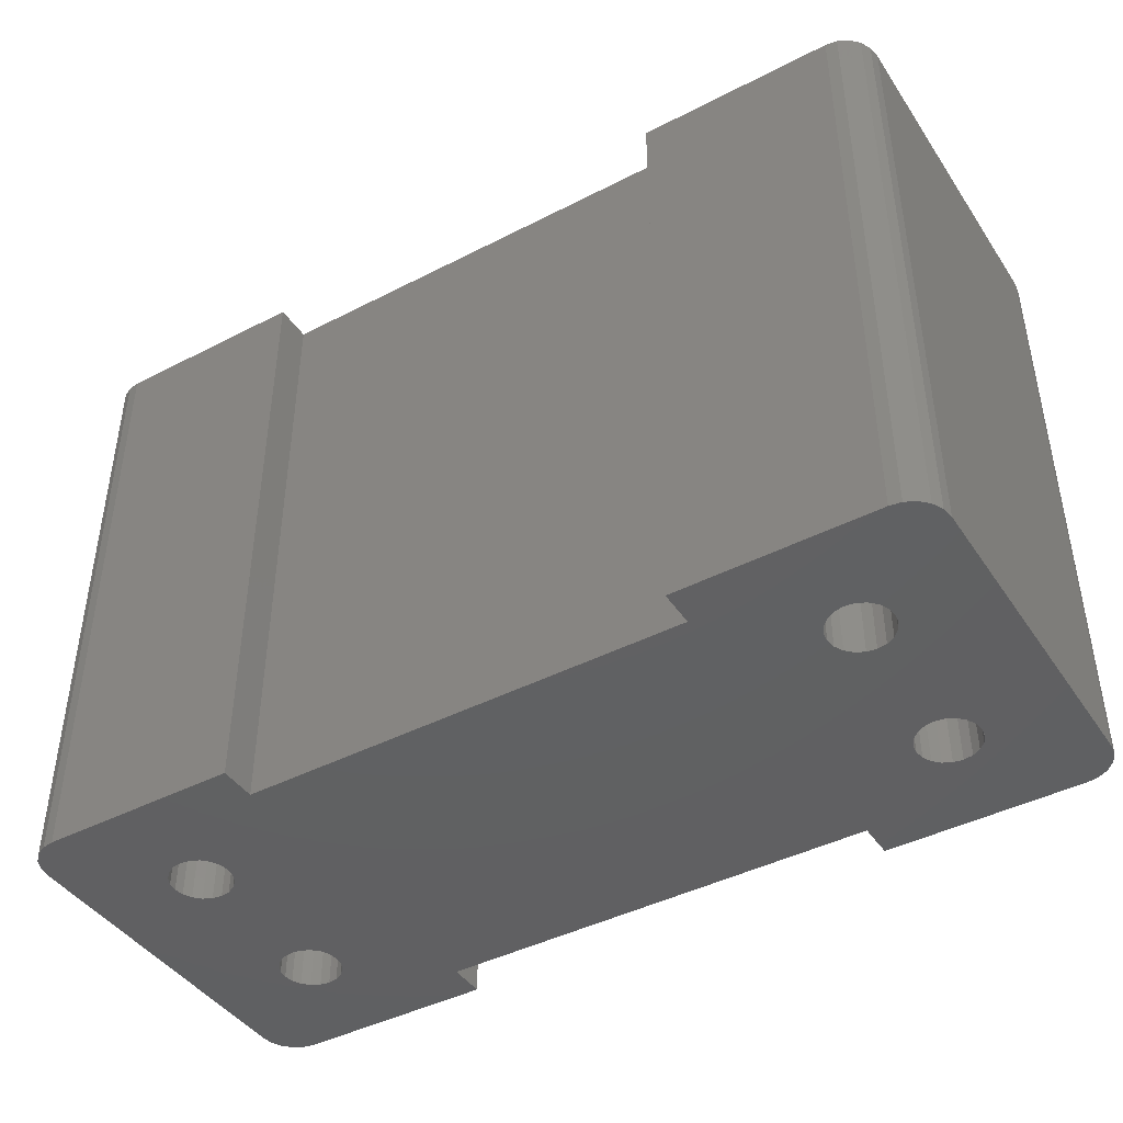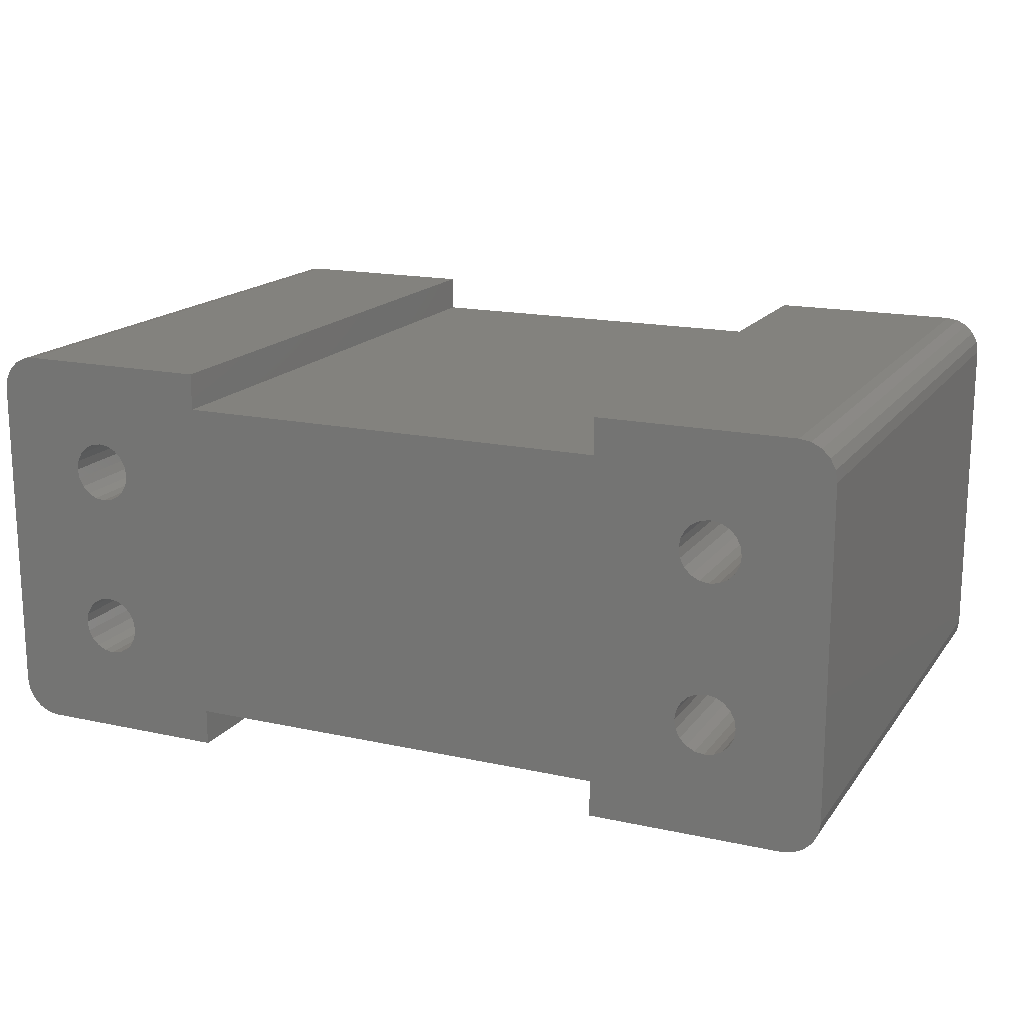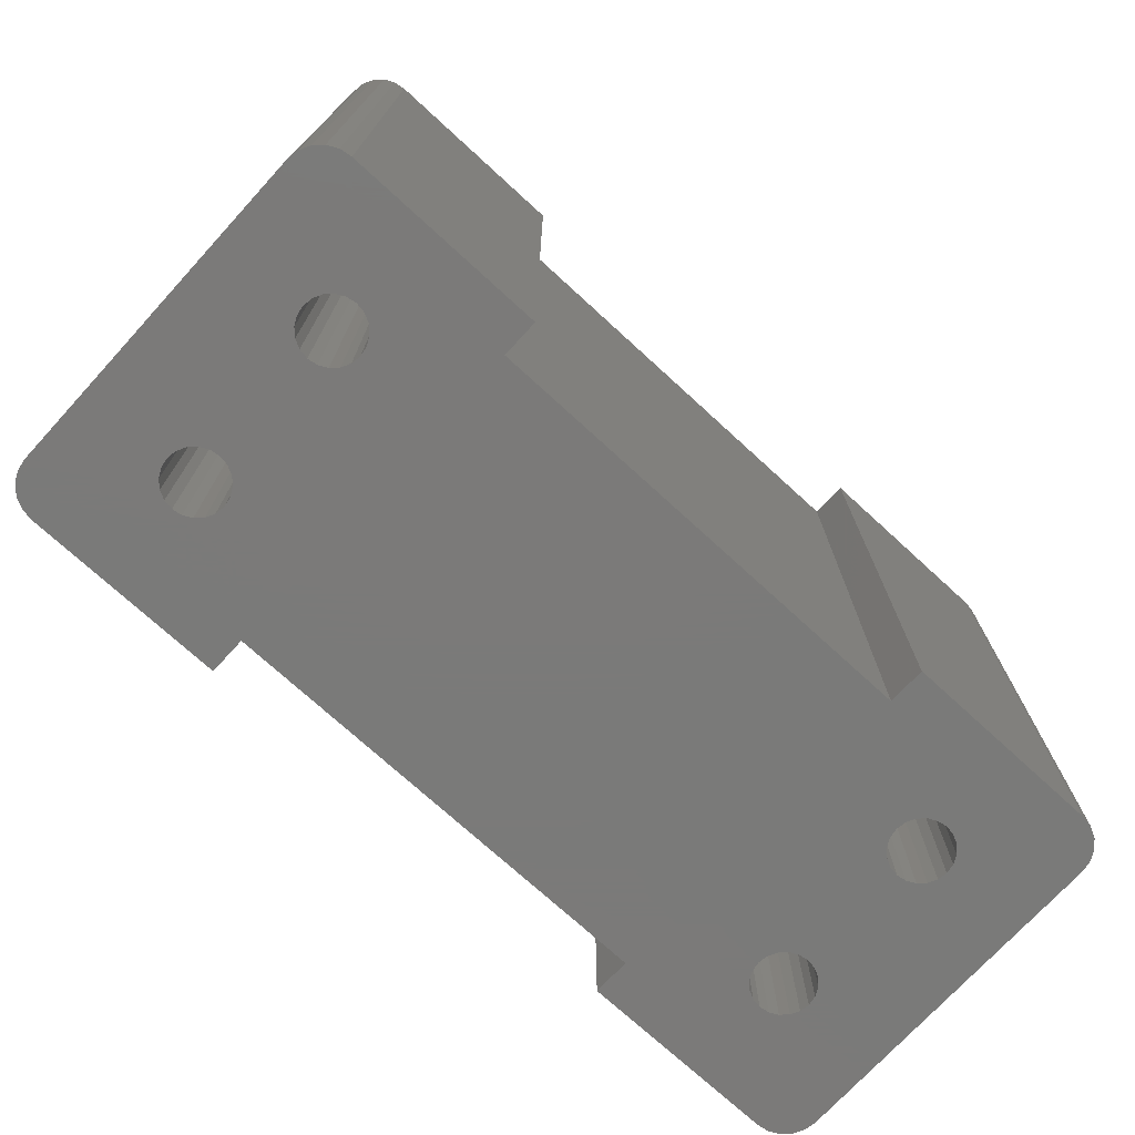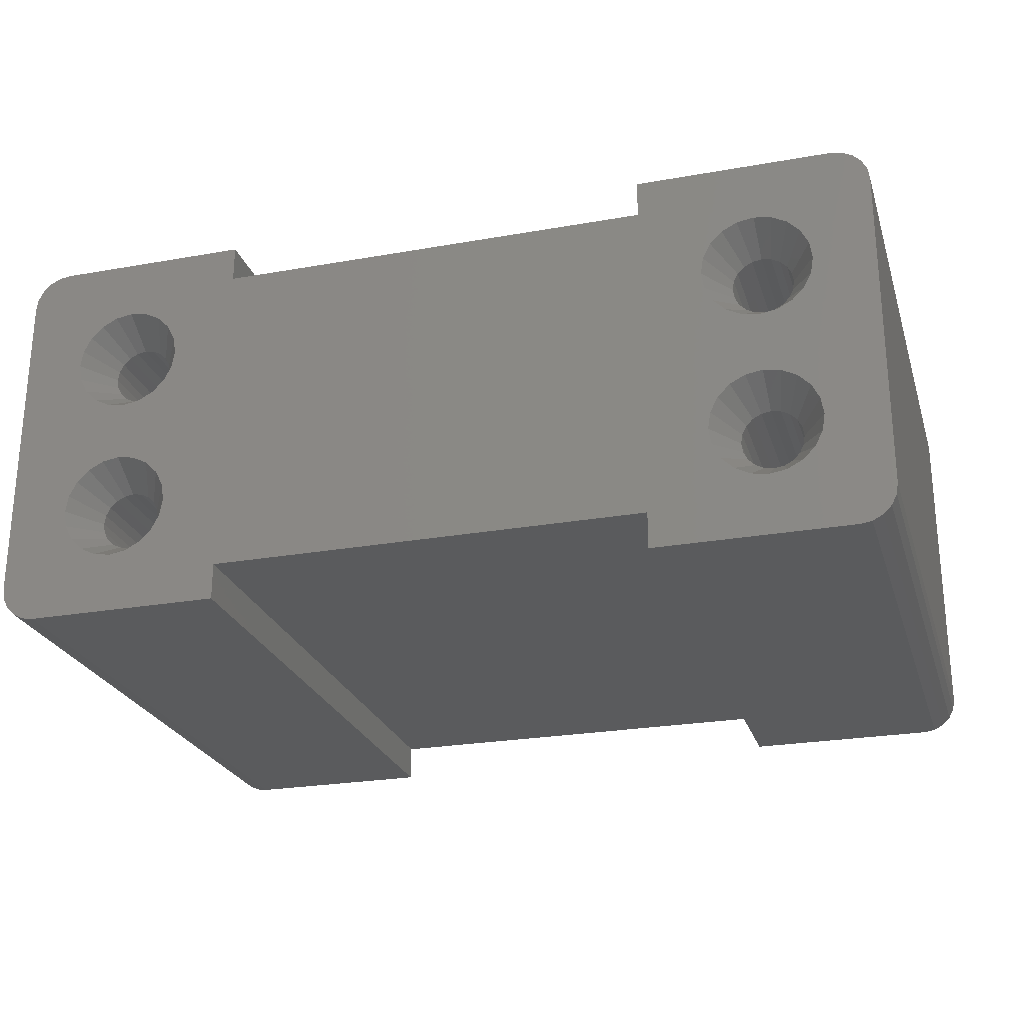
<metadata>
{"format":"stl","ext":"stl","renderer":"f3d","projection":"perspective","resolution":1024,"background":"white","views":[{"elev":-43.1,"azim":31.4,"up":"+Z"},{"elev":16.6,"azim":-155.9,"up":"+Y"},{"elev":-73.4,"azim":-42.5,"up":"+Z"},{"elev":-24.9,"azim":16.1,"up":"+Y"}]}
</metadata>
<code>
# stl→obj: 304 verts, 620 faces
v 8.727 7.122 0
v 8.031 7.477 46.76
v 8.727 7.122 46.76
v 8.031 7.477 0
v 11.88 8.727 0
v 12 9.5 46.76
v 12 9.5 0
v 11.88 8.727 46.76
v 7.122 10.27 46.76
v 7.477 10.97 0
v 7.477 10.97 46.76
v 7.122 10.27 0
v 11.52 10.97 0
v 10.97 11.52 46.76
v 10.97 11.52 0
v 11.52 10.97 46.76
v 7.477 8.031 0
v 7.477 8.031 46.76
v 7 9.5 46.76
v 7 9.5 0
v 10.97 7.477 0
v 11.52 8.031 46.76
v 11.52 8.031 0
v 10.97 7.477 46.76
v 10.27 7.122 0
v 9.5 7 46.76
v 10.27 7.122 46.76
v 9.5 7 0
v 7.122 8.727 0
v 7.122 8.727 46.76
v 9.5 12 0
v 10.27 11.88 46.76
v 9.5 12 46.76
v 10.27 11.88 0
v 8.031 11.52 0
v 8.031 11.52 46.76
v 13.78 10.89 50
v 19 3 50
v 13.78 22.11 50
v 14 9.5 50
v 13.14 20.86 50
v 13.14 12.14 50
v 12.14 19.86 50
v 12.14 13.14 50
v 10.89 19.22 50
v 10.89 13.78 50
v 9.5 19 50
v 9.5 14 50
v 8.109 19.22 50
v 8.109 13.78 50
v 6.855 19.86 50
v 6.855 13.14 50
v 5.859 20.86 50
v 5.859 12.14 50
v 5.22 22.11 50
v 5.22 10.89 50
v 0 30 50
v 5 23.5 50
v 12.14 27.14 50
v 19 30 50
v 19 33 50
v 14 23.5 50
v 13.78 24.89 50
v 13.14 26.14 50
v 10.89 27.78 50
v 9.5 28 50
v 3 33 50
v 5.22 24.89 50
v 5.859 26.14 50
v 6.855 27.14 50
v 8.109 27.78 50
v 55 3 50
v 55 30 50
v 13.78 8.109 50
v 13.14 6.855 50
v 12.14 5.859 50
v 19 0 50
v 10.89 5.22 50
v 9.5 5 50
v 3 0 50
v 8.109 5.22 50
v 6.855 5.859 50
v 5.859 6.855 50
v 0 3 50
v 5.22 8.109 50
v 5 9.5 50
v 2.073 32.85 50
v 1.237 32.43 50
v 0.5729 31.76 50
v 2.073 0.1468 50
v 0.1468 30.93 50
v 1.237 0.5729 50
v 0.5729 1.237 50
v 0.1468 2.073 50
v 68.78 10.89 50
v 74 3 50
v 68.78 22.11 50
v 69 9.5 50
v 68.14 20.86 50
v 68.14 12.14 50
v 67.14 19.86 50
v 67.14 13.14 50
v 65.89 19.22 50
v 65.89 13.78 50
v 64.5 19 50
v 64.5 14 50
v 63.11 19.22 50
v 63.11 13.78 50
v 61.85 19.86 50
v 61.85 13.14 50
v 60.86 20.86 50
v 60.86 12.14 50
v 60.22 22.11 50
v 60.22 10.89 50
v 60 23.5 50
v 71 33 50
v 74 30 50
v 73.85 30.93 50
v 69 23.5 50
v 73.43 31.76 50
v 72.76 32.43 50
v 68.78 8.109 50
v 71.93 32.85 50
v 68.14 6.855 50
v 68.14 26.14 50
v 71 0 50
v 73.85 2.073 50
v 68.78 24.89 50
v 67.14 27.14 50
v 65.89 27.78 50
v 64.5 28 50
v 55 33 50
v 63.11 27.78 50
v 60.22 24.89 50
v 60.86 26.14 50
v 61.85 27.14 50
v 73.43 1.237 50
v 72.76 0.5729 50
v 71.93 0.1468 50
v 67.14 5.859 50
v 65.89 5.22 50
v 64.5 5 50
v 55 0 50
v 63.11 5.22 50
v 61.85 5.859 50
v 60 9.5 50
v 60.22 8.109 50
v 60.86 6.855 50
v 11.88 10.27 0
v 11.88 10.27 46.76
v 11.88 22.73 0
v 19 30 0
v 12 23.5 0
v 11.52 22.03 0
v 10.97 21.48 0
v 10.27 21.12 0
v 9.5 21 0
v 8.727 11.88 0
v 8.727 21.12 0
v 8.031 21.48 0
v 7.477 22.03 0
v 7.122 22.73 0
v 0 3 0
v 19 3 0
v 19 0 0
v 3 0 0
v 55 30 0
v 55 3 0
v 11.88 24.27 0
v 11.52 24.97 0
v 10.97 25.52 0
v 10.27 25.88 0
v 19 33 0
v 9.5 26 0
v 3 33 0
v 8.727 25.88 0
v 8.031 25.52 0
v 0 30 0
v 7.477 24.97 0
v 7.122 24.27 0
v 7 23.5 0
v 2.073 0.1468 0
v 1.237 0.5729 0
v 0.5729 1.237 0
v 2.073 32.85 0
v 0.1468 2.073 0
v 1.237 32.43 0
v 0.5729 31.76 0
v 0.1468 30.93 0
v 66.88 22.73 0
v 74 30 0
v 66.88 10.27 0
v 67 23.5 0
v 66.52 10.97 0
v 66.52 22.03 0
v 65.97 11.52 0
v 65.97 21.48 0
v 65.27 11.88 0
v 65.27 21.12 0
v 64.5 12 0
v 64.5 21 0
v 63.73 11.88 0
v 63.73 21.12 0
v 63.03 11.52 0
v 63.03 21.48 0
v 62.48 10.97 0
v 62.48 22.03 0
v 62.12 10.27 0
v 62.12 22.73 0
v 62 9.5 0
v 71 0 0
v 74 3 0
v 73.85 2.073 0
v 67 9.5 0
v 73.43 1.237 0
v 72.76 0.5729 0
v 66.88 24.27 0
v 71.93 0.1468 0
v 66.52 24.97 0
v 66.52 8.031 0
v 71 33 0
v 73.85 30.93 0
v 66.88 8.727 0
v 65.97 7.477 0
v 65.27 7.122 0
v 64.5 7 0
v 55 0 0
v 63.73 7.122 0
v 62.12 8.727 0
v 62.48 8.031 0
v 63.03 7.477 0
v 73.43 31.76 0
v 72.76 32.43 0
v 71.93 32.85 0
v 65.97 25.52 0
v 65.27 25.88 0
v 64.5 26 0
v 55 33 0
v 63.73 25.88 0
v 63.03 25.52 0
v 62 23.5 0
v 62.12 24.27 0
v 62.48 24.97 0
v 8.727 11.88 46.76
v 8.031 21.48 46.76
v 8.727 21.12 46.76
v 12 23.5 46.76
v 11.88 22.73 46.76
v 7.122 24.27 46.76
v 7.477 24.97 46.76
v 11.52 24.97 46.76
v 10.97 25.52 46.76
v 7.477 22.03 46.76
v 7 23.5 46.76
v 10.97 21.48 46.76
v 11.52 22.03 46.76
v 9.5 21 46.76
v 10.27 21.12 46.76
v 7.122 22.73 46.76
v 10.27 25.88 46.76
v 9.5 26 46.76
v 8.031 25.52 46.76
v 11.88 24.27 46.76
v 8.727 25.88 46.76
v 63.03 7.477 46.76
v 63.73 7.122 46.76
v 67 9.5 46.76
v 66.88 8.727 46.76
v 62.12 10.27 46.76
v 62.48 10.97 46.76
v 66.52 10.97 46.76
v 65.97 11.52 46.76
v 62.48 8.031 46.76
v 62 9.5 46.76
v 65.97 7.477 46.76
v 66.52 8.031 46.76
v 64.5 7 46.76
v 65.27 7.122 46.76
v 62.12 8.727 46.76
v 65.27 11.88 46.76
v 64.5 12 46.76
v 63.03 11.52 46.76
v 66.88 10.27 46.76
v 63.73 11.88 46.76
v 63.03 21.48 46.76
v 63.73 21.12 46.76
v 67 23.5 46.76
v 66.88 22.73 46.76
v 62.12 24.27 46.76
v 62.48 24.97 46.76
v 66.52 24.97 46.76
v 65.97 25.52 46.76
v 62.48 22.03 46.76
v 62 23.5 46.76
v 65.97 21.48 46.76
v 66.52 22.03 46.76
v 64.5 21 46.76
v 65.27 21.12 46.76
v 62.12 22.73 46.76
v 65.27 25.88 46.76
v 64.5 26 46.76
v 63.03 25.52 46.76
v 66.88 24.27 46.76
v 63.73 25.88 46.76
f 1 2 3
f 2 1 4
f 5 6 7
f 6 5 8
f 9 10 11
f 10 9 12
f 13 14 15
f 14 13 16
f 2 17 18
f 17 2 4
f 19 12 9
f 12 19 20
f 21 22 23
f 22 21 24
f 25 26 27
f 26 25 28
f 21 27 24
f 27 21 25
f 18 29 30
f 29 18 17
f 31 32 33
f 32 31 34
f 34 14 32
f 14 34 15
f 28 3 26
f 3 28 1
f 30 20 19
f 20 30 29
f 11 35 36
f 35 11 10
f 37 38 39
f 38 37 40
f 41 37 39
f 41 42 37
f 43 42 41
f 43 44 42
f 45 44 43
f 45 46 44
f 47 46 45
f 47 48 46
f 49 48 47
f 49 50 48
f 51 50 49
f 51 52 50
f 53 52 51
f 53 54 52
f 55 54 53
f 55 56 54
f 57 55 58
f 55 57 56
f 59 60 61
f 39 60 62
f 60 39 38
f 60 63 62
f 60 64 63
f 60 59 64
f 61 65 59
f 61 66 65
f 67 66 61
f 68 57 58
f 69 57 68
f 57 69 67
f 70 67 69
f 71 67 70
f 66 67 71
f 60 72 73
f 72 60 38
f 74 38 40
f 75 38 74
f 76 38 75
f 38 76 77
f 78 77 76
f 79 77 78
f 80 79 81
f 79 80 77
f 82 80 81
f 83 80 82
f 84 83 85
f 84 85 86
f 84 56 57
f 57 67 87
f 56 84 86
f 57 87 88
f 83 84 80
f 57 88 89
f 80 84 90
f 57 89 91
f 90 84 92
f 92 84 93
f 93 84 94
f 95 96 97
f 96 95 98
f 99 95 97
f 99 100 95
f 101 100 99
f 101 102 100
f 103 102 101
f 103 104 102
f 105 104 103
f 105 106 104
f 107 106 105
f 107 108 106
f 109 108 107
f 109 110 108
f 111 110 109
f 111 112 110
f 113 112 111
f 113 114 112
f 73 113 115
f 113 73 114
f 116 117 118
f 97 117 119
f 116 118 120
f 117 97 96
f 116 120 121
f 122 96 98
f 116 121 123
f 124 96 122
f 117 116 125
f 126 96 124
f 96 126 127
f 117 128 119
f 117 125 128
f 116 129 125
f 116 130 129
f 116 131 130
f 132 131 116
f 131 132 133
f 134 73 115
f 135 73 134
f 136 73 135
f 73 136 132
f 133 132 136
f 127 126 137
f 137 126 138
f 138 126 139
f 140 126 124
f 141 126 140
f 142 126 141
f 143 142 144
f 143 144 145
f 72 114 73
f 114 72 146
f 146 72 147
f 72 148 147
f 72 145 148
f 143 145 72
f 142 143 126
f 23 8 5
f 8 23 22
f 149 16 13
f 16 149 150
f 151 152 149
f 152 151 153
f 13 151 149
f 13 154 151
f 15 154 13
f 15 155 154
f 34 155 15
f 34 156 155
f 31 156 34
f 31 157 156
f 158 157 31
f 158 159 157
f 35 159 158
f 35 160 159
f 10 160 35
f 10 161 160
f 12 161 10
f 12 162 161
f 163 12 20
f 12 163 162
f 25 164 165
f 149 164 7
f 164 149 152
f 164 5 7
f 164 23 5
f 164 21 23
f 164 25 21
f 165 28 25
f 166 28 165
f 28 166 1
f 29 163 20
f 17 163 29
f 163 17 166
f 4 166 17
f 1 166 4
f 164 167 168
f 167 164 152
f 169 152 153
f 170 152 169
f 171 152 170
f 172 152 171
f 152 172 173
f 174 173 172
f 175 174 176
f 175 176 177
f 178 162 163
f 174 175 173
f 179 175 177
f 178 179 180
f 162 178 181
f 163 166 182
f 181 178 180
f 163 182 183
f 179 178 175
f 163 183 184
f 175 178 185
f 163 184 186
f 185 178 187
f 187 178 188
f 188 178 189
f 190 191 192
f 191 190 193
f 194 190 192
f 194 195 190
f 196 195 194
f 196 197 195
f 198 197 196
f 198 199 197
f 200 199 198
f 200 201 199
f 202 201 200
f 202 203 201
f 204 203 202
f 204 205 203
f 206 205 204
f 206 207 205
f 208 207 206
f 208 209 207
f 168 208 210
f 208 168 209
f 211 212 213
f 192 212 214
f 211 213 215
f 212 192 191
f 211 215 216
f 217 191 193
f 211 216 218
f 219 191 217
f 212 211 220
f 221 191 219
f 191 221 222
f 212 223 214
f 212 220 223
f 211 224 220
f 211 225 224
f 211 226 225
f 227 226 211
f 226 227 228
f 229 168 210
f 230 168 229
f 231 168 230
f 228 168 231
f 168 228 227
f 222 221 232
f 232 221 233
f 233 221 234
f 235 221 219
f 236 221 235
f 237 221 236
f 238 237 239
f 167 239 240
f 167 209 168
f 209 167 241
f 241 167 242
f 167 243 242
f 167 240 243
f 239 167 238
f 237 238 221
f 35 244 36
f 244 35 158
f 158 33 244
f 33 158 31
f 7 150 149
f 150 7 6
f 40 150 6
f 150 40 37
f 86 9 56
f 9 86 19
f 8 40 6
f 40 8 74
f 32 48 33
f 48 32 46
f 3 79 26
f 79 3 81
f 36 50 52
f 50 36 244
f 14 42 44
f 42 14 16
f 24 78 76
f 78 24 27
f 85 18 30
f 18 85 83
f 54 36 52
f 36 54 11
f 244 48 50
f 48 244 33
f 14 46 32
f 46 14 44
f 16 37 42
f 37 16 150
f 24 75 22
f 75 24 76
f 27 79 78
f 79 27 26
f 83 2 18
f 2 83 82
f 86 30 19
f 30 86 85
f 56 11 54
f 11 56 9
f 22 74 8
f 74 22 75
f 2 81 3
f 81 2 82
f 159 245 246
f 245 159 160
f 151 247 153
f 247 151 248
f 249 179 250
f 249 180 179
f 171 251 252
f 251 171 170
f 160 253 245
f 253 160 161
f 254 180 249
f 180 254 181
f 154 255 256
f 255 154 155
f 156 257 258
f 257 156 157
f 155 258 255
f 258 155 156
f 253 162 259
f 162 253 161
f 174 260 261
f 260 174 172
f 172 252 260
f 252 172 171
f 157 246 257
f 246 157 159
f 259 181 254
f 181 259 162
f 179 262 250
f 262 179 177
f 154 248 151
f 248 154 256
f 170 263 251
f 169 263 170
f 177 264 262
f 264 177 176
f 176 261 264
f 261 176 174
f 153 263 169
f 263 153 247
f 62 263 247
f 263 62 63
f 58 249 68
f 249 58 254
f 248 62 247
f 248 39 62
f 260 66 261
f 66 260 65
f 246 47 257
f 47 246 49
f 262 71 70
f 71 262 264
f 251 59 252
f 59 251 64
f 255 45 43
f 45 255 258
f 55 253 259
f 253 55 53
f 250 70 69
f 70 250 262
f 264 66 71
f 66 264 261
f 252 65 260
f 65 252 59
f 251 63 64
f 63 251 263
f 256 43 41
f 43 256 255
f 258 47 45
f 47 258 257
f 253 51 245
f 51 253 53
f 58 259 254
f 55 259 58
f 68 250 69
f 250 68 249
f 256 39 248
f 39 256 41
f 245 49 246
f 49 245 51
f 228 265 266
f 265 228 231
f 223 267 214
f 267 223 268
f 269 206 270
f 206 269 208
f 196 271 272
f 271 196 194
f 265 230 273
f 230 265 231
f 274 208 269
f 208 274 210
f 220 275 276
f 275 220 224
f 225 277 278
f 277 225 226
f 224 278 275
f 278 224 225
f 273 229 279
f 229 273 230
f 200 280 281
f 280 200 198
f 198 272 280
f 272 198 196
f 226 266 277
f 266 226 228
f 279 210 274
f 210 279 229
f 270 204 282
f 204 270 206
f 220 268 223
f 268 220 276
f 192 271 194
f 271 192 283
f 204 284 282
f 284 204 202
f 202 281 284
f 281 202 200
f 214 283 192
f 283 214 267
f 98 283 267
f 283 98 95
f 146 269 114
f 269 146 274
f 268 98 267
f 98 268 122
f 280 106 281
f 106 280 104
f 266 142 277
f 142 266 144
f 282 108 110
f 108 282 284
f 271 102 272
f 102 271 100
f 275 141 140
f 141 275 278
f 147 273 279
f 273 147 148
f 112 282 110
f 282 112 270
f 284 106 108
f 106 284 281
f 272 104 280
f 104 272 102
f 271 95 100
f 95 271 283
f 276 140 124
f 140 276 275
f 278 142 141
f 142 278 277
f 148 265 273
f 265 148 145
f 146 279 274
f 279 146 147
f 114 270 112
f 270 114 269
f 276 122 268
f 122 276 124
f 265 144 266
f 144 265 145
f 203 285 286
f 285 203 205
f 190 287 193
f 287 190 288
f 289 243 290
f 289 242 243
f 235 291 292
f 291 235 219
f 285 207 293
f 207 285 205
f 294 242 289
f 242 294 241
f 195 295 296
f 295 195 197
f 199 297 298
f 297 199 201
f 197 298 295
f 298 197 199
f 293 209 299
f 209 293 207
f 237 300 301
f 300 237 236
f 236 292 300
f 292 236 235
f 201 286 297
f 286 201 203
f 299 241 294
f 241 299 209
f 290 240 302
f 240 290 243
f 195 288 190
f 288 195 296
f 219 303 291
f 217 303 219
f 240 304 302
f 304 240 239
f 239 301 304
f 301 239 237
f 193 303 217
f 303 193 287
f 119 303 287
f 303 119 128
f 115 289 134
f 289 115 294
f 288 119 287
f 288 97 119
f 300 131 301
f 131 300 130
f 286 105 297
f 105 286 107
f 302 133 136
f 133 302 304
f 291 129 292
f 129 291 125
f 295 103 101
f 103 295 298
f 113 293 299
f 293 113 111
f 135 302 136
f 302 135 290
f 304 131 133
f 131 304 301
f 292 130 300
f 130 292 129
f 291 128 125
f 128 291 303
f 296 101 99
f 101 296 295
f 298 105 103
f 105 298 297
f 111 285 293
f 285 111 109
f 115 299 294
f 113 299 115
f 134 290 135
f 290 134 289
f 296 97 288
f 97 296 99
f 285 107 286
f 107 285 109
f 227 72 168
f 72 227 143
f 227 126 143
f 126 227 211
f 211 139 126
f 139 211 218
f 218 138 139
f 138 218 216
f 138 215 137
f 215 138 216
f 137 213 127
f 213 137 215
f 127 212 96
f 212 127 213
f 96 191 117
f 191 96 212
f 117 222 118
f 222 117 191
f 118 232 120
f 232 118 222
f 120 233 121
f 233 120 232
f 233 123 121
f 123 233 234
f 234 116 123
f 116 234 221
f 221 132 116
f 132 221 238
f 167 132 238
f 132 167 73
f 167 60 73
f 60 167 152
f 60 173 61
f 173 60 152
f 173 67 61
f 67 173 175
f 175 87 67
f 87 175 185
f 185 88 87
f 88 185 187
f 188 88 187
f 88 188 89
f 189 89 188
f 89 189 91
f 178 91 189
f 91 178 57
f 163 57 178
f 57 163 84
f 186 84 163
f 84 186 94
f 184 94 186
f 94 184 93
f 183 93 184
f 93 183 92
f 183 90 92
f 90 183 182
f 182 80 90
f 80 182 166
f 166 77 80
f 77 166 165
f 77 164 38
f 164 77 165
f 164 72 38
f 72 164 168

</code>
